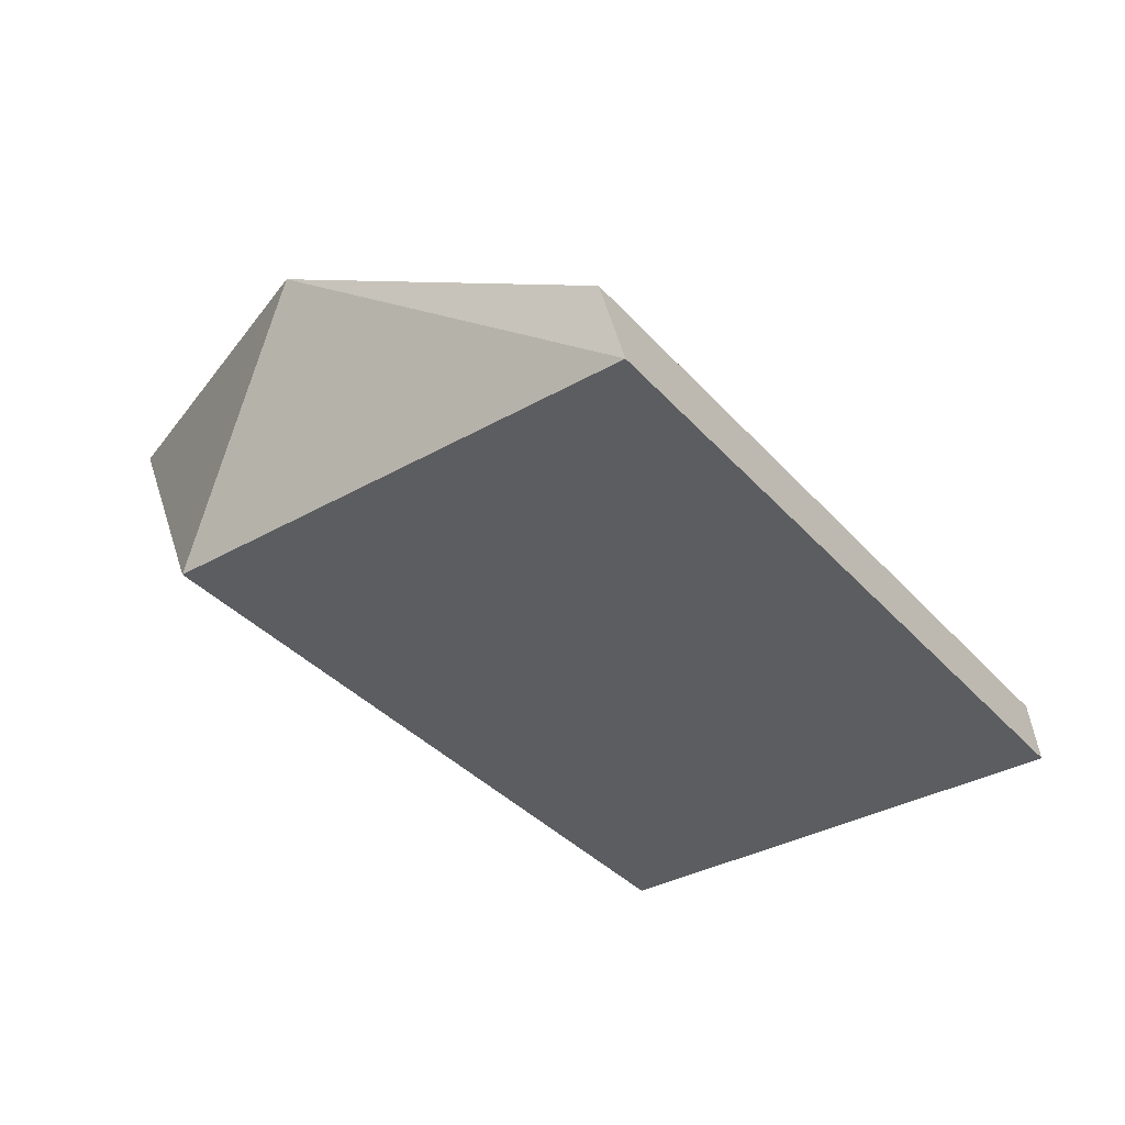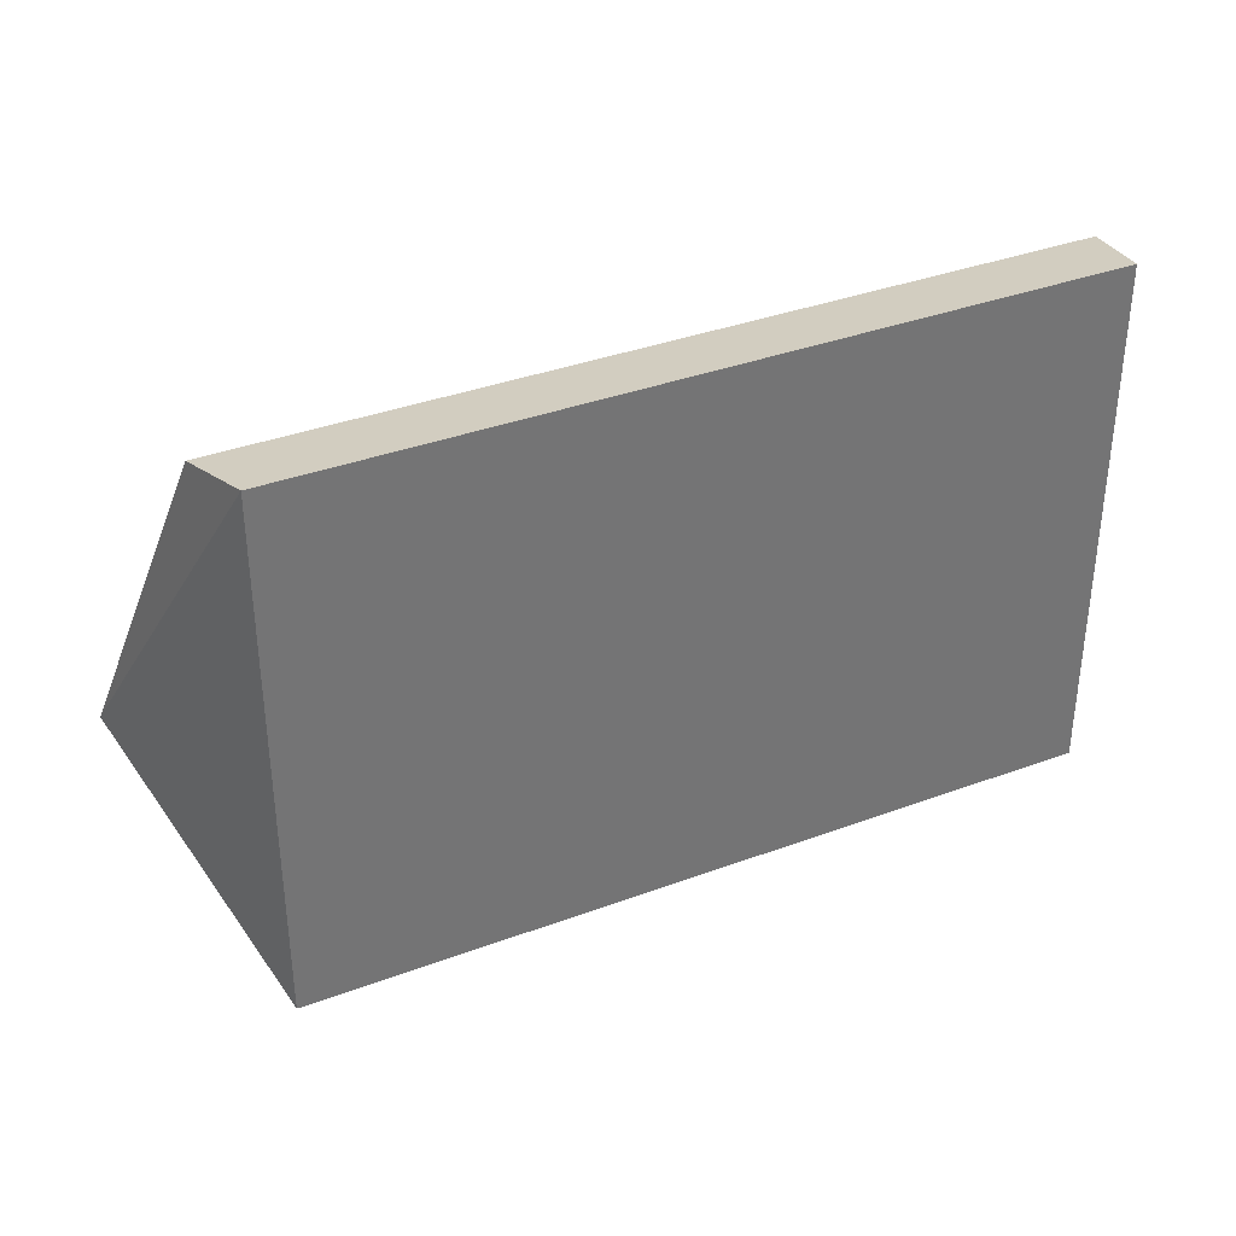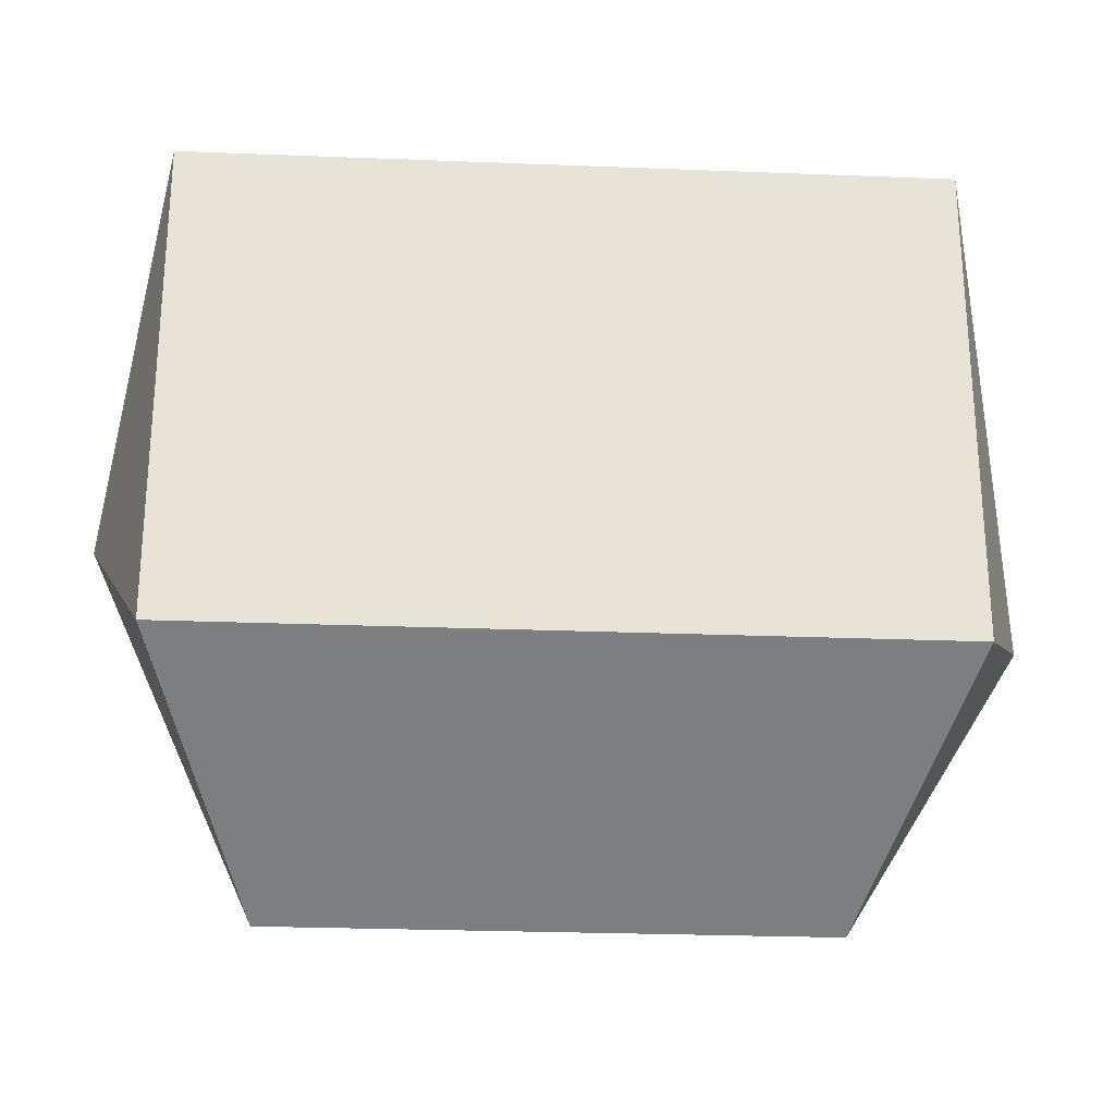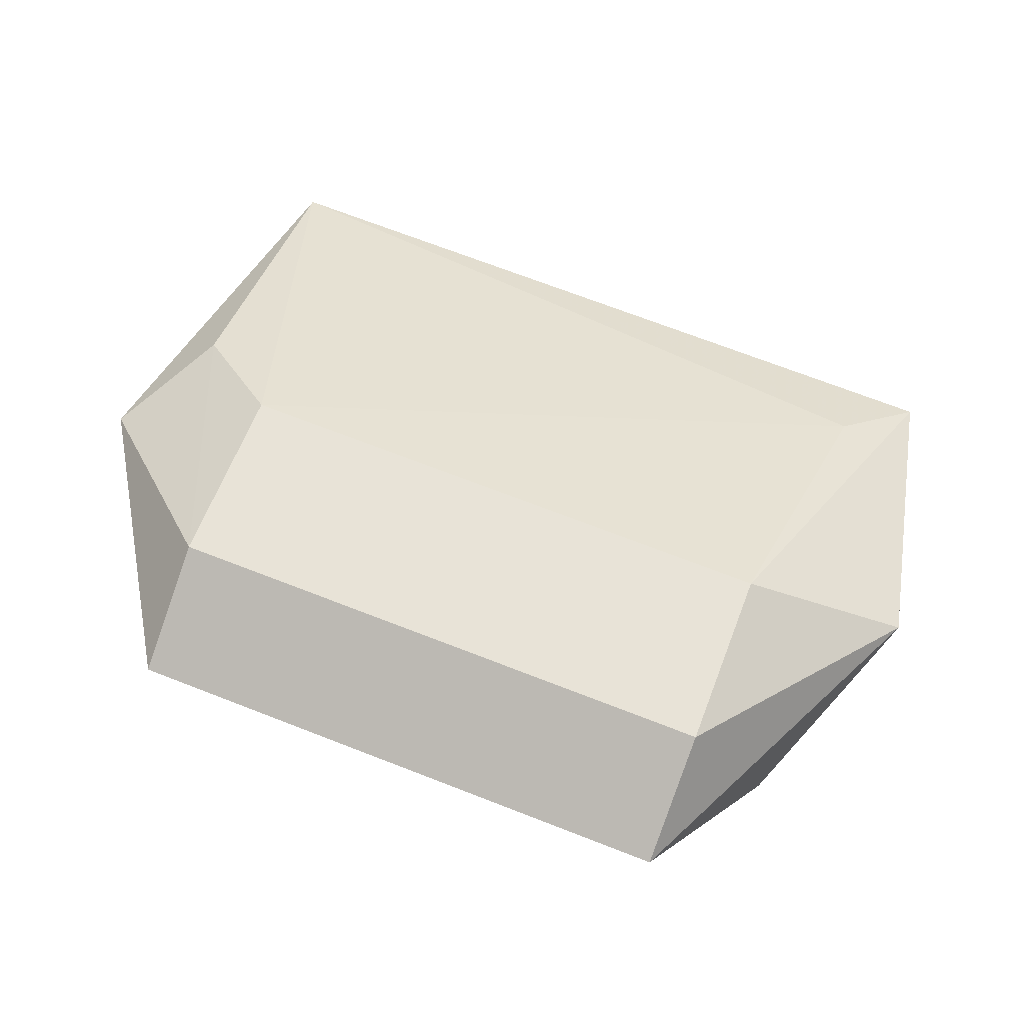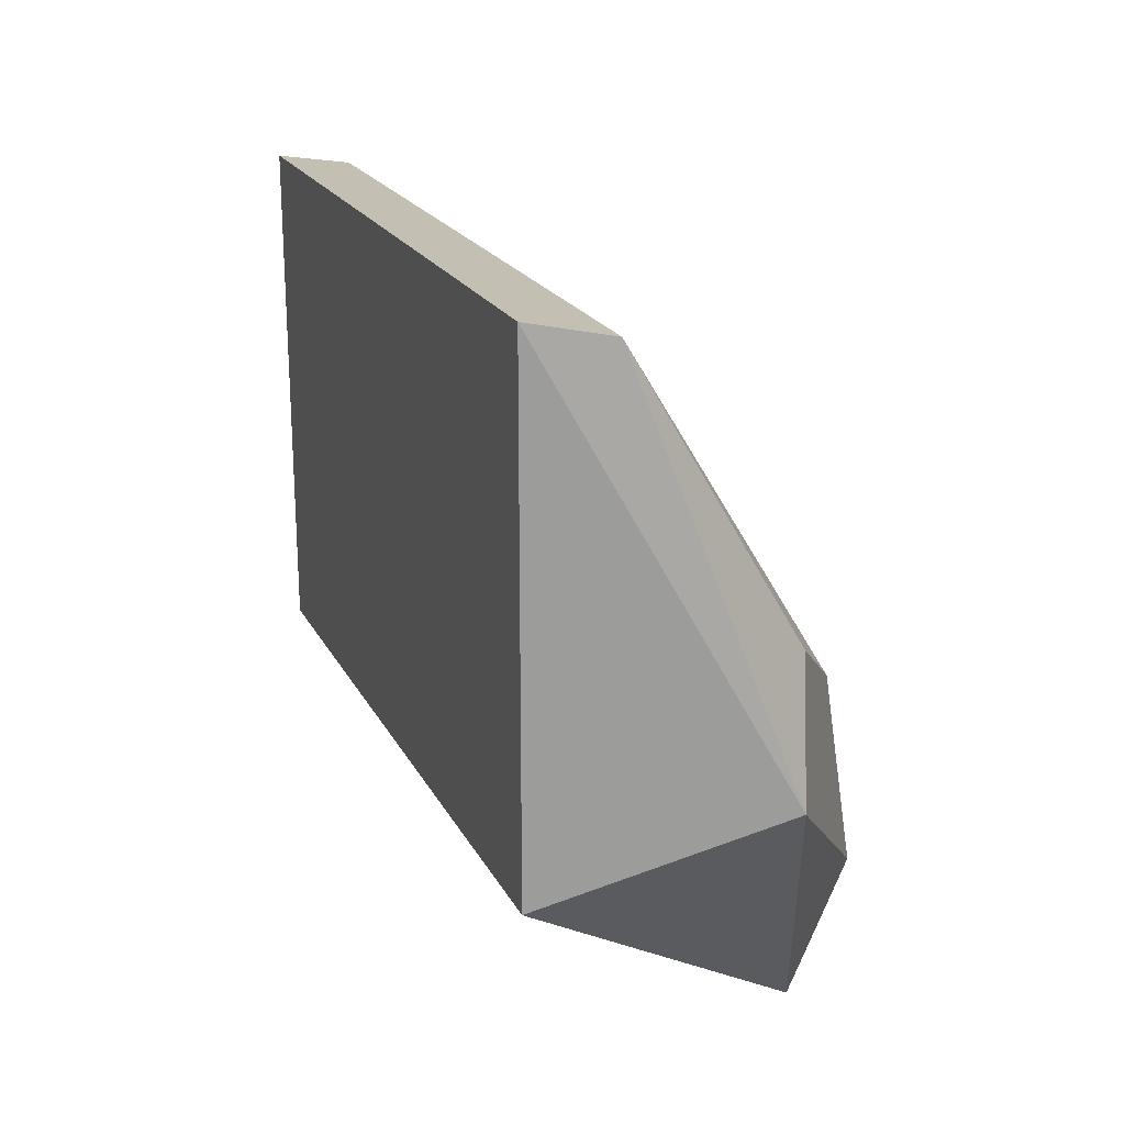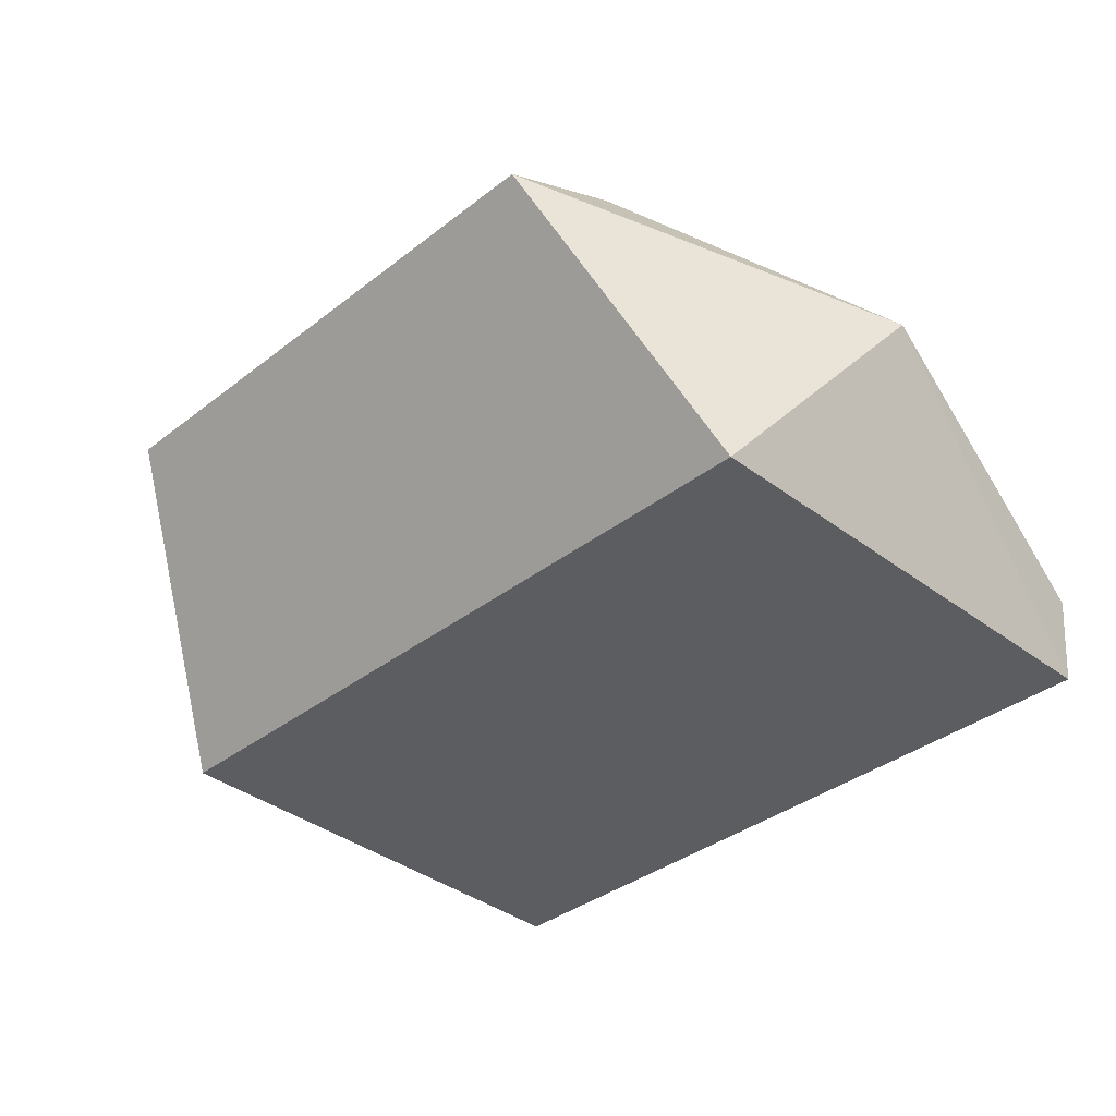
<metadata>
{"format":"obj","ext":"obj","renderer":"f3d","projection":"perspective","resolution":1024,"background":"white","views":[{"elev":-36.9,"azim":-54.0,"up":"+Y"},{"elev":35.4,"azim":-26.4,"up":"+Z"},{"elev":-27.4,"azim":-3.4,"up":"+Z"},{"elev":71.6,"azim":-158.9,"up":"+Y"},{"elev":19.6,"azim":70.1,"up":"+Z"},{"elev":-36.4,"azim":-134.7,"up":"+Y"}]}
</metadata>
<code>
g Generated convex submesh 1
v -0.2014 0.0832 0.04397
v 0.1751 0.1795 -0.3238
v 0.2328 0.001175 -0.2132
v -0.2328 0.001175 -0.2132
v 0.2354 -1.388e-17 0.09675
v -0.1751 0.197 -0.1311
v 0.2364 0.1533 -0.08737
v -0.1751 0.1795 -0.3238
v -0.2354 1.388e-17 0.09675
v -0.2802 0.1357 -0.1049
v 0.1751 0.2146 -0.245
v 0.2452 0.0482 0.08774
v 0.2802 0.1357 -0.1574
v 0.1751 0.197 -0.1311
v -0.1751 0.2146 -0.245
v -0.2452 0.0482 0.08774
g Generated convex submesh 1_0
f 16 9 12
f 4 2 3
f 5 4 3
f 8 2 4
f 9 4 5
f 10 8 4
f 10 4 9
f 11 2 8
f 12 9 5
f 13 3 2
f 13 5 3
f 13 2 11
f 13 11 7
f 13 12 5
f 13 7 12
f 14 6 1
f 14 7 11
f 14 11 6
f 14 1 12
f 14 12 7
f 15 10 6
f 15 8 10
f 15 6 11
f 15 11 8
f 16 1 6
f 16 6 10
f 16 10 9
f 16 12 1

</code>
